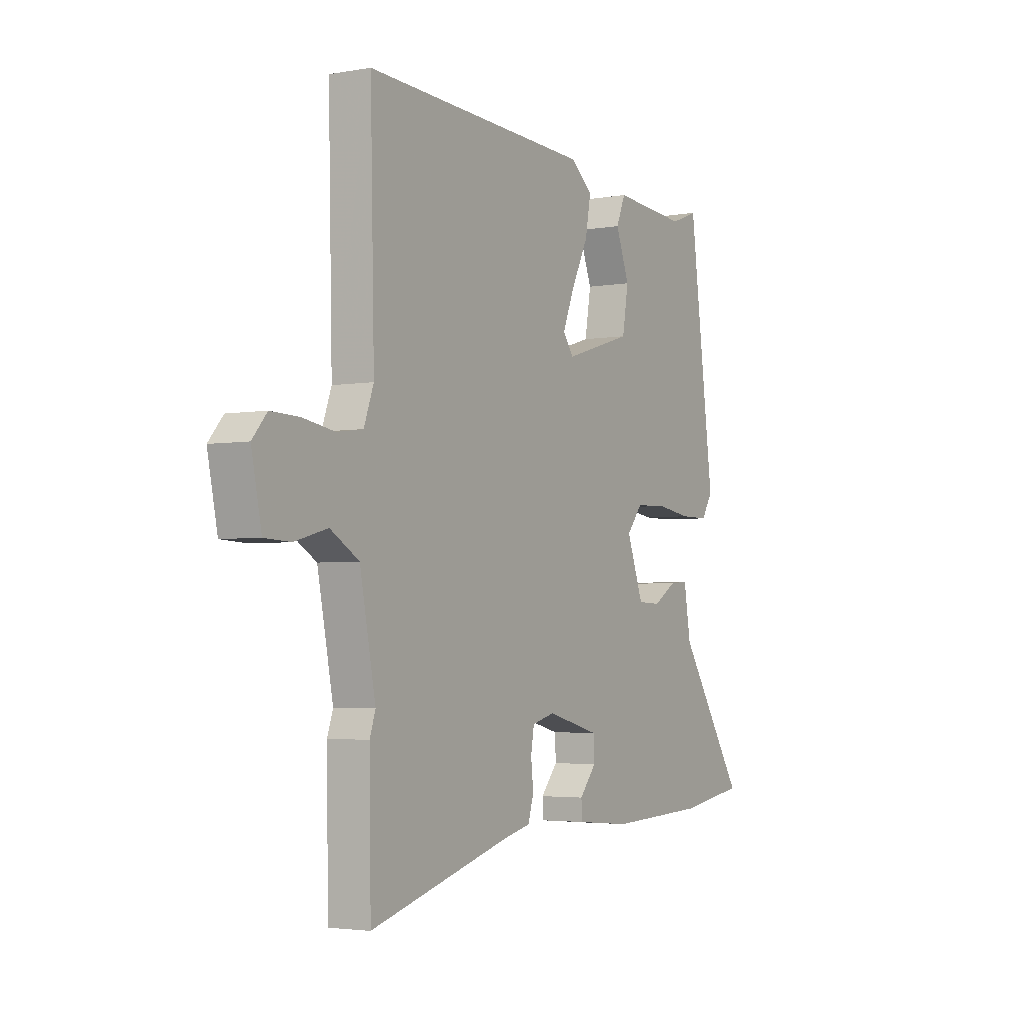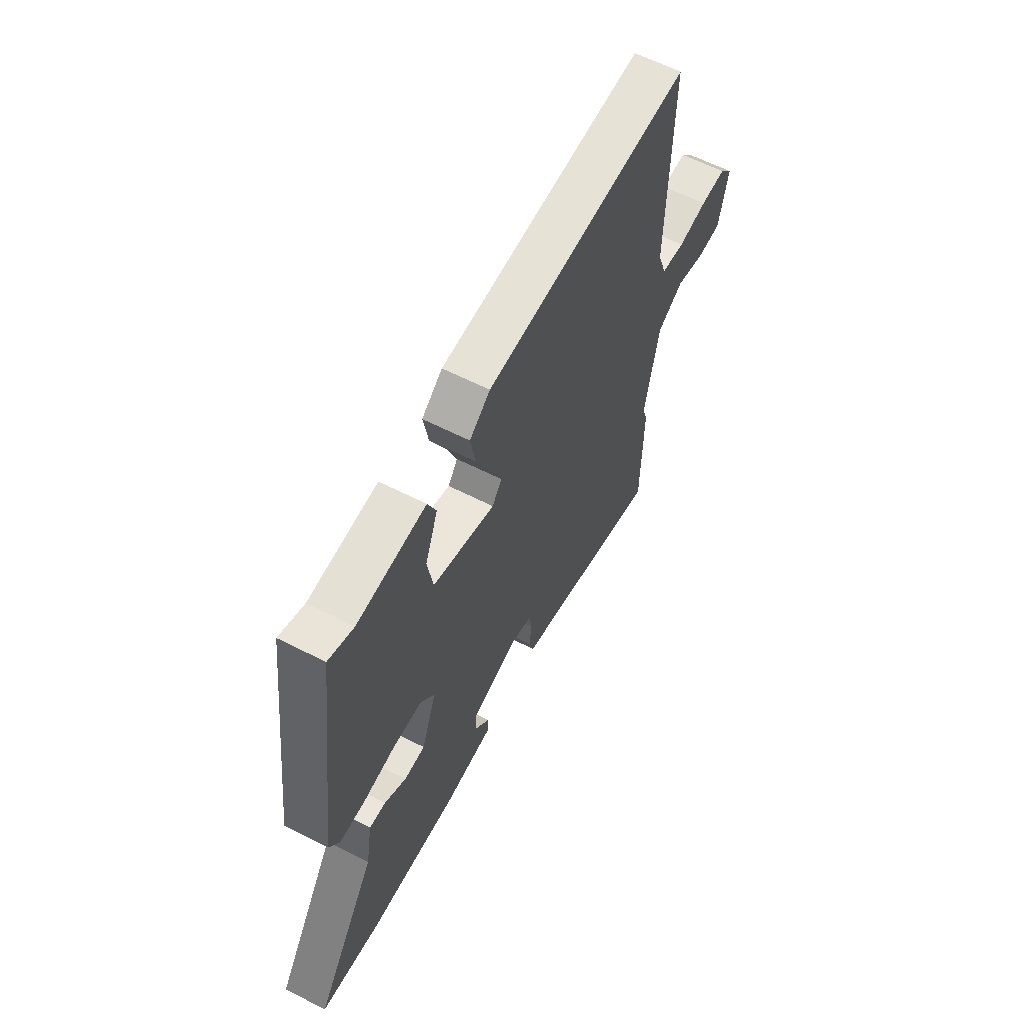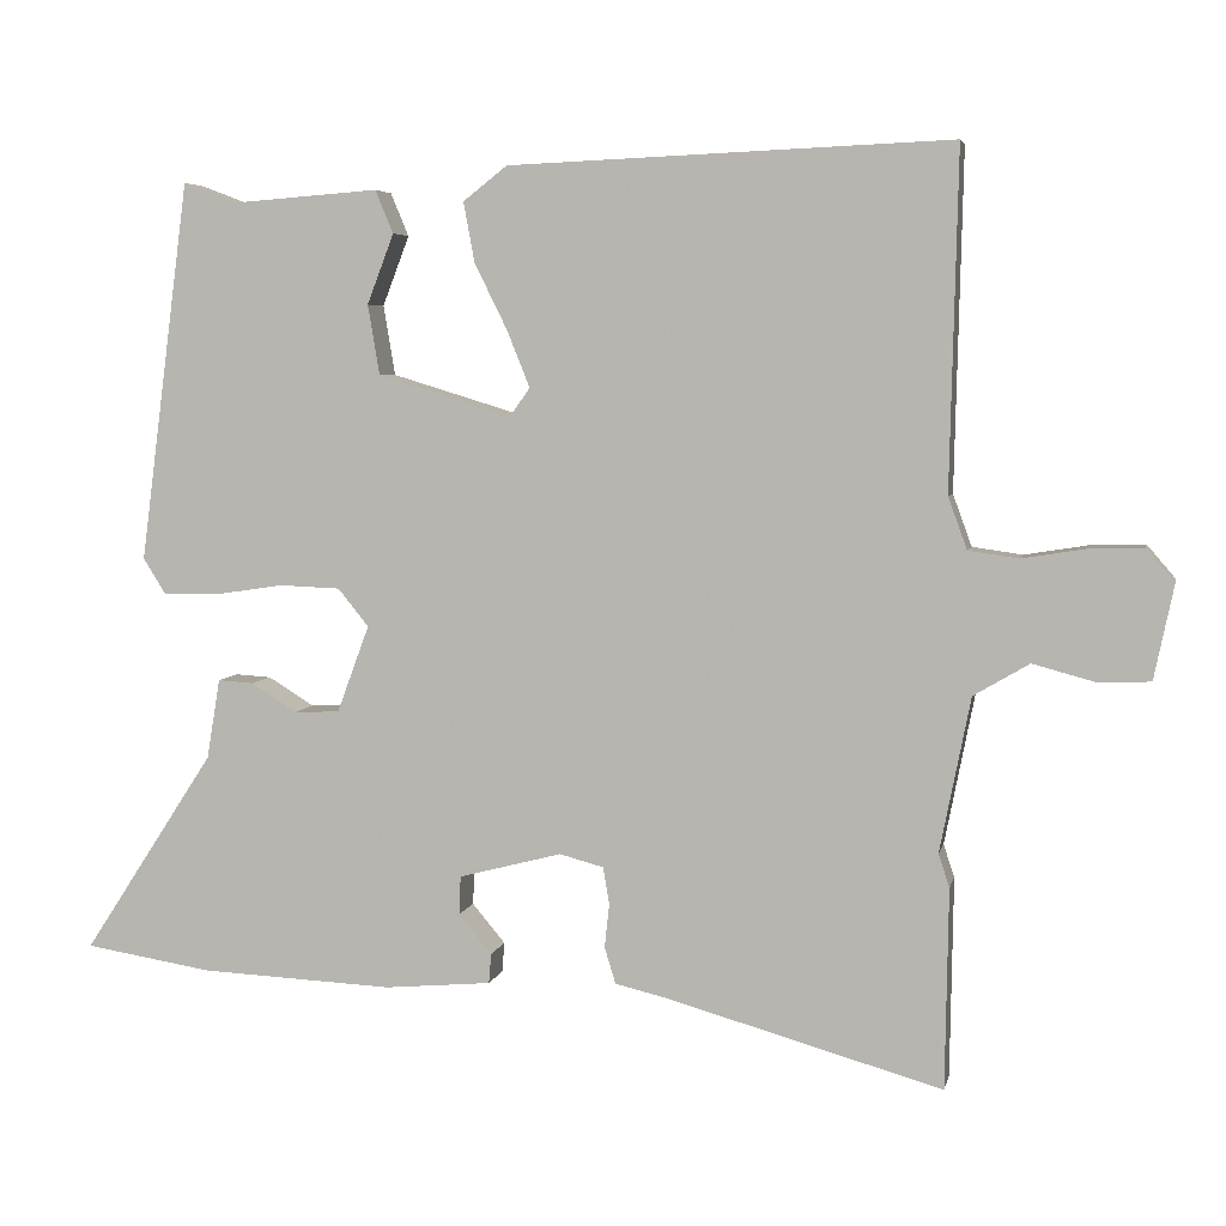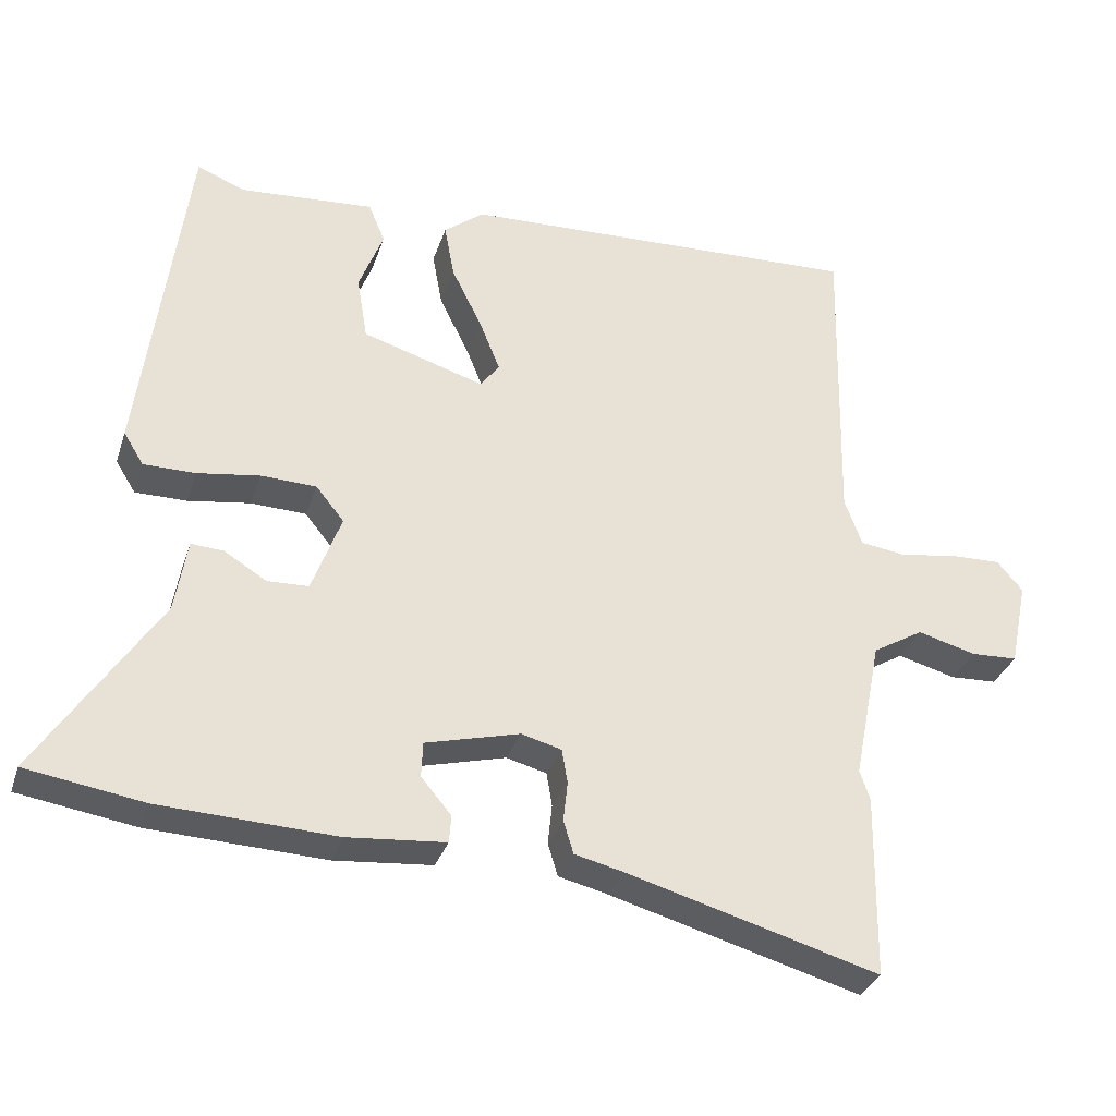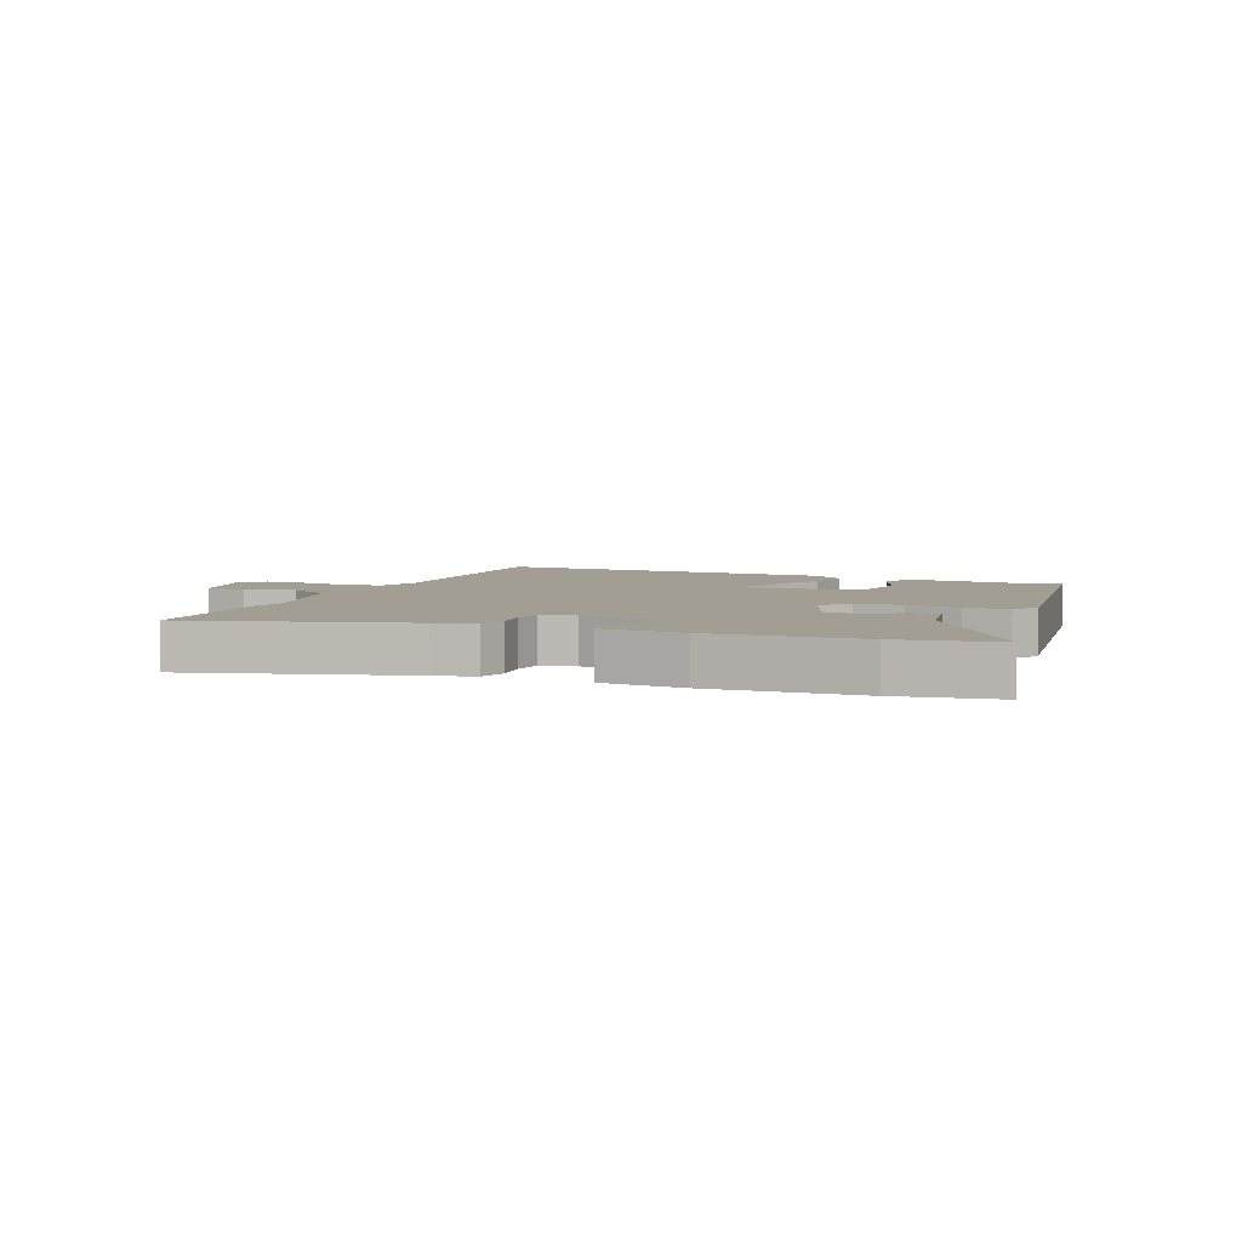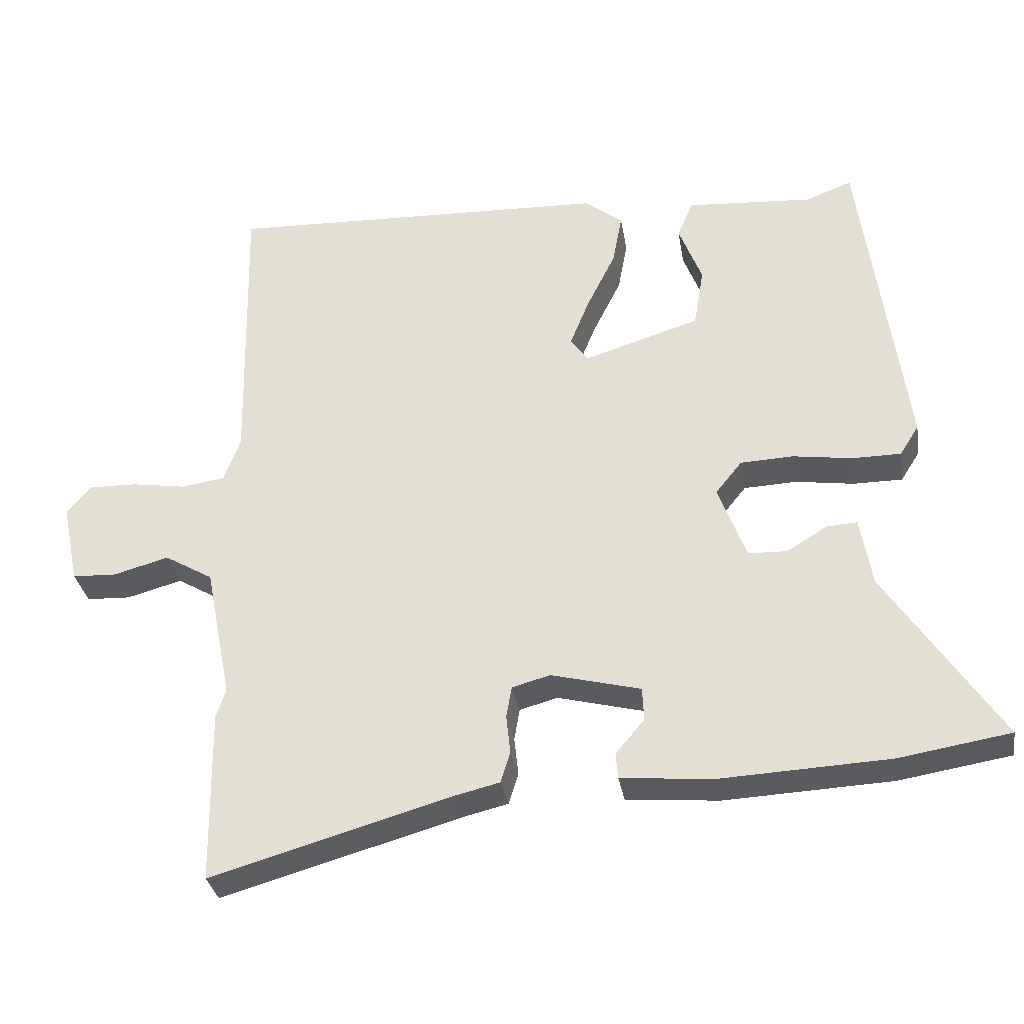
<metadata>
{"format":"obj","ext":"obj","renderer":"f3d","projection":"perspective","resolution":1024,"background":"white","views":[{"elev":-3.4,"azim":120.8,"up":"+Z"},{"elev":61.2,"azim":-62.5,"up":"+Z"},{"elev":5.1,"azim":11.9,"up":"+Z"},{"elev":-32.4,"azim":-16.9,"up":"+Z"},{"elev":5.1,"azim":-158.0,"up":"+Y"},{"elev":-32.6,"azim":-170.5,"up":"+Z"}]}
</metadata>
<code>
v -0.484 0.07 0.519
v -0.416 0.07 0.493
v -0.23 0.07 0.507
v -0.207 0.07 0.452
v -0.241 0.07 0.363
v -0.226 0.07 0.274
v -0.056 0.07 0.222
v -0.03 0.07 0.258
v -0.059 0.07 0.33
v -0.101 0.07 0.415
v -0.115 0.07 0.491
v -0.059 0.07 0.535
v 0.505 0.07 0.558
v 0.495 0.07 0.127
v 0.519 0.07 0.061
v 0.583 0.07 0.052
v 0.663 0.07 0.065
v 0.733 0.07 0.067
v 0.769 0.07 0.025
v 0.744 0.07 -0.095
v 0.679 0.07 -0.098
v 0.598 0.07 -0.076
v 0.527 0.07 -0.118
v 0.488 0.07 -0.315
v 0.502 0.07 -0.357
v 0.498 0.07 -0.612
v 0.147 0.07 -0.513
v 0.08 0.07 -0.497
v 0.066 0.07 -0.451
v 0.072 0.07 -0.395
v 0.064 0.07 -0.348
v 0.008 0.07 -0.333
v -0.123 0.07 -0.367
v -0.125 0.07 -0.416
v -0.083 0.07 -0.466
v -0.086 0.07 -0.504
v -0.222 0.07 -0.516
v -0.467 0.07 -0.505
v -0.63 0.07 -0.479
v -0.463 0.07 -0.223
v -0.446 0.07 -0.121
v -0.401 0.07 -0.124
v -0.342 0.07 -0.16
v -0.285 0.07 -0.158
v -0.244 0.07 -0.047
v -0.283 0.07 0.001
v -0.36 0.07 0.004
v -0.447 0.07 -0.009
v -0.519 0.07 -0.009
v -0.547 0.07 0.036
v -0.484 0 0.519
v -0.416 0 0.493
v -0.23 0 0.507
v -0.207 0 0.452
v -0.241 0 0.363
v -0.226 0 0.274
v -0.056 0 0.222
v -0.03 0 0.258
v -0.059 0 0.33
v -0.101 0 0.415
v -0.115 0 0.491
v -0.059 0 0.535
v 0.505 0 0.558
v 0.495 0 0.127
v 0.519 0 0.061
v 0.583 0 0.052
v 0.663 0 0.065
v 0.733 0 0.067
v 0.769 0 0.025
v 0.744 0 -0.095
v 0.679 0 -0.098
v 0.598 0 -0.076
v 0.527 0 -0.118
v 0.488 0 -0.315
v 0.502 0 -0.357
v 0.498 0 -0.612
v 0.147 0 -0.513
v 0.08 0 -0.497
v 0.066 0 -0.451
v 0.072 0 -0.395
v 0.064 0 -0.348
v 0.008 0 -0.333
v -0.123 0 -0.367
v -0.125 0 -0.416
v -0.083 0 -0.466
v -0.086 0 -0.504
v -0.222 0 -0.516
v -0.467 0 -0.505
v -0.63 0 -0.479
v -0.463 0 -0.223
v -0.446 0 -0.121
v -0.401 0 -0.124
v -0.342 0 -0.16
v -0.285 0 -0.158
v -0.244 0 -0.047
v -0.283 0 0.001
v -0.36 0 0.004
v -0.447 0 -0.009
v -0.519 0 -0.009
v -0.547 0 0.036
f 50 1 2
f 49 50 2
f 48 49 2
f 47 48 2
f 46 47 2 3
f 40 41 42 43
f 39 40 43
f 38 39 43
f 37 38 43
f 36 37 43
f 35 36 43
f 34 35 43
f 33 34 43 44
f 32 33 44 45
f 27 28 29 30
f 27 30 31
f 26 27 31
f 25 26 31
f 24 25 31
f 32 45 46
f 31 32 46
f 24 31 46
f 23 24 46
f 20 21 22
f 19 20 22
f 18 19 22
f 17 18 22
f 16 17 22
f 12 13 14
f 11 12 14
f 10 11 14
f 9 10 14
f 8 9 14 15
f 7 8 15
f 3 4 5
f 46 3 5
f 46 5 6
f 22 23 46
f 16 22 46
f 15 16 46
f 7 15 46
f 6 7 46
f 52 51 100
f 52 100 99
f 52 99 98
f 52 98 97
f 53 52 97 96
f 93 92 91 90
f 93 90 89
f 93 89 88
f 93 88 87
f 93 87 86
f 93 86 85
f 93 85 84
f 94 93 84 83
f 95 94 83 82
f 80 79 78 77
f 81 80 77
f 81 77 76
f 81 76 75
f 81 75 74
f 96 95 82
f 96 82 81
f 96 81 74
f 96 74 73
f 72 71 70
f 72 70 69
f 72 69 68
f 72 68 67
f 72 67 66
f 64 63 62
f 64 62 61
f 64 61 60
f 64 60 59
f 65 64 59 58
f 65 58 57
f 55 54 53
f 55 53 96
f 56 55 96
f 96 73 72
f 96 72 66
f 96 66 65
f 96 65 57
f 96 57 56
f 1 51 52 2
f 2 52 53 3
f 3 53 54 4
f 4 54 55 5
f 5 55 56 6
f 6 56 57 7
f 7 57 58 8
f 8 58 59 9
f 9 59 60 10
f 10 60 61 11
f 11 61 62 12
f 12 62 63 13
f 13 63 64 14
f 14 64 65 15
f 15 65 66 16
f 16 66 67 17
f 17 67 68 18
f 18 68 69 19
f 19 69 70 20
f 20 70 71 21
f 21 71 72 22
f 22 72 73 23
f 23 73 74 24
f 24 74 75 25
f 25 75 76 26
f 26 76 77 27
f 27 77 78 28
f 28 78 79 29
f 29 79 80 30
f 30 80 81 31
f 31 81 82 32
f 32 82 83 33
f 33 83 84 34
f 34 84 85 35
f 35 85 86 36
f 36 86 87 37
f 37 87 88 38
f 38 88 89 39
f 39 89 90 40
f 40 90 91 41
f 41 91 92 42
f 42 92 93 43
f 43 93 94 44
f 44 94 95 45
f 45 95 96 46
f 46 96 97 47
f 47 97 98 48
f 48 98 99 49
f 49 99 100 50
f 50 100 51 1

</code>
